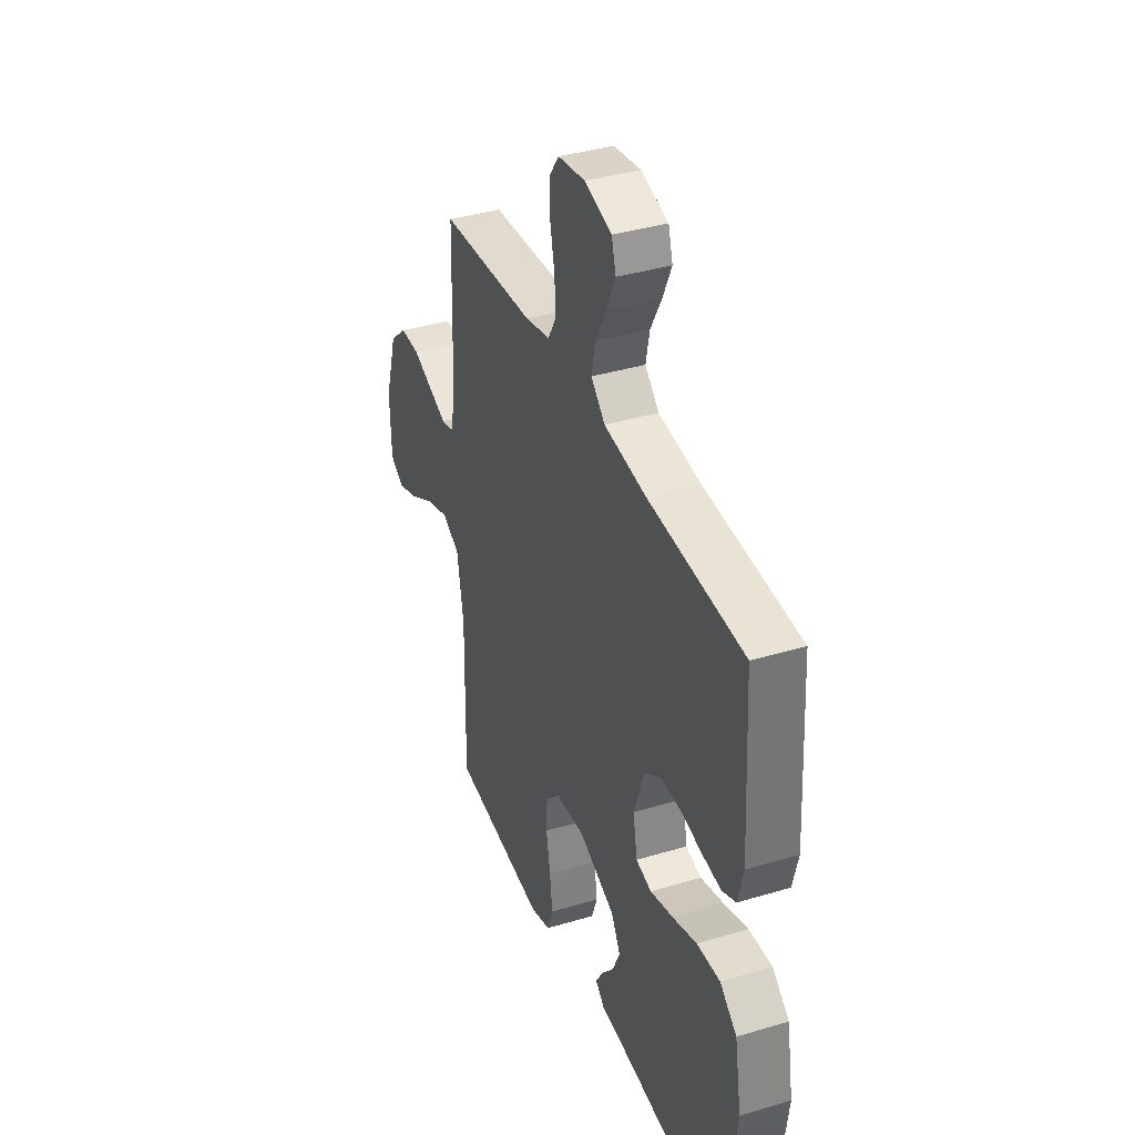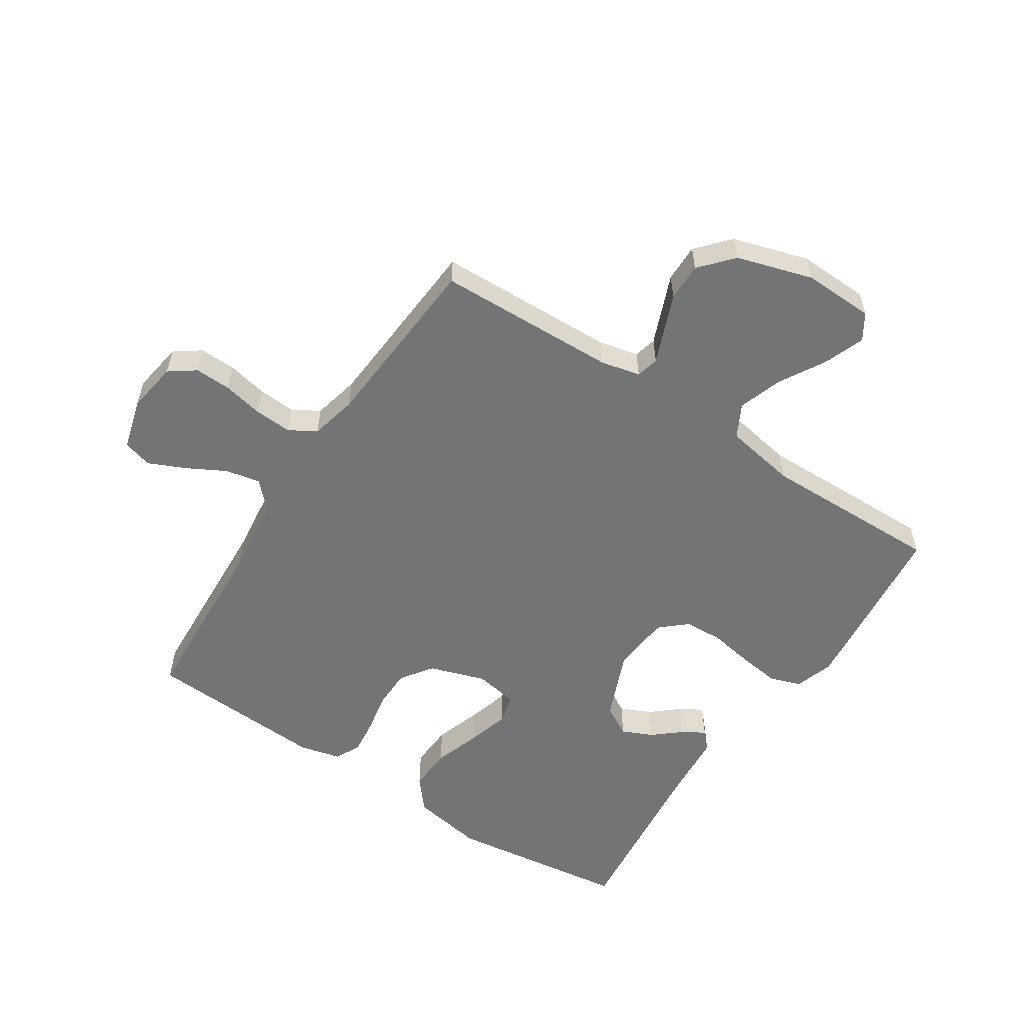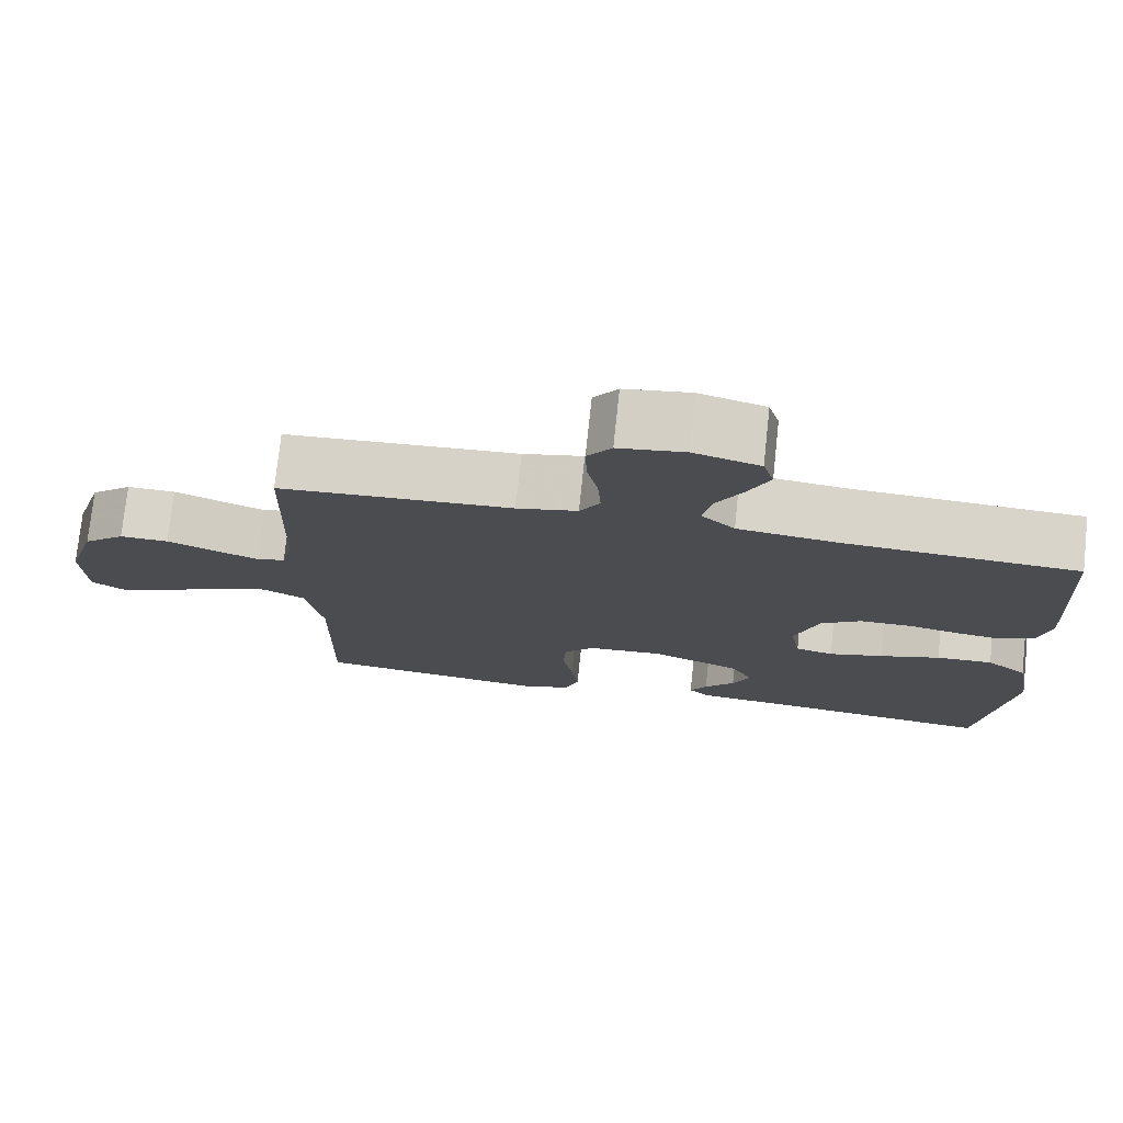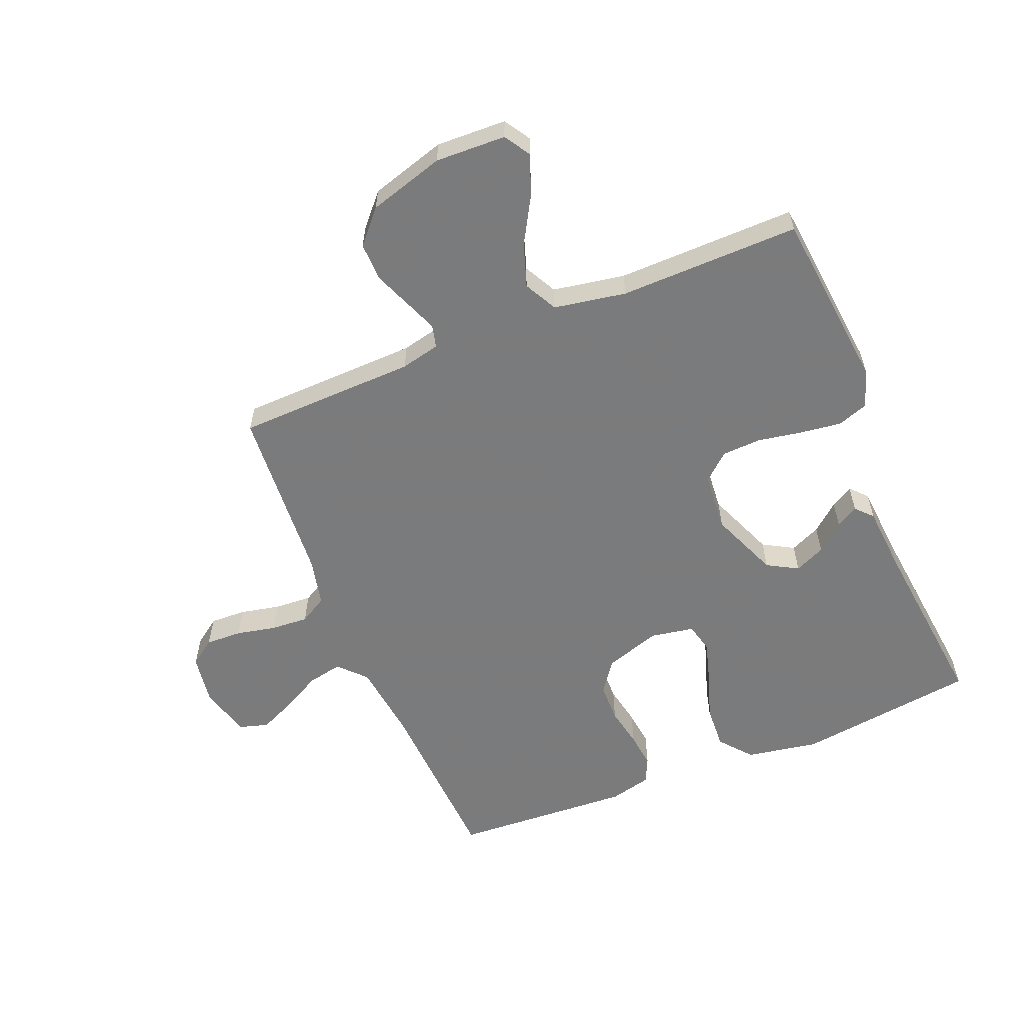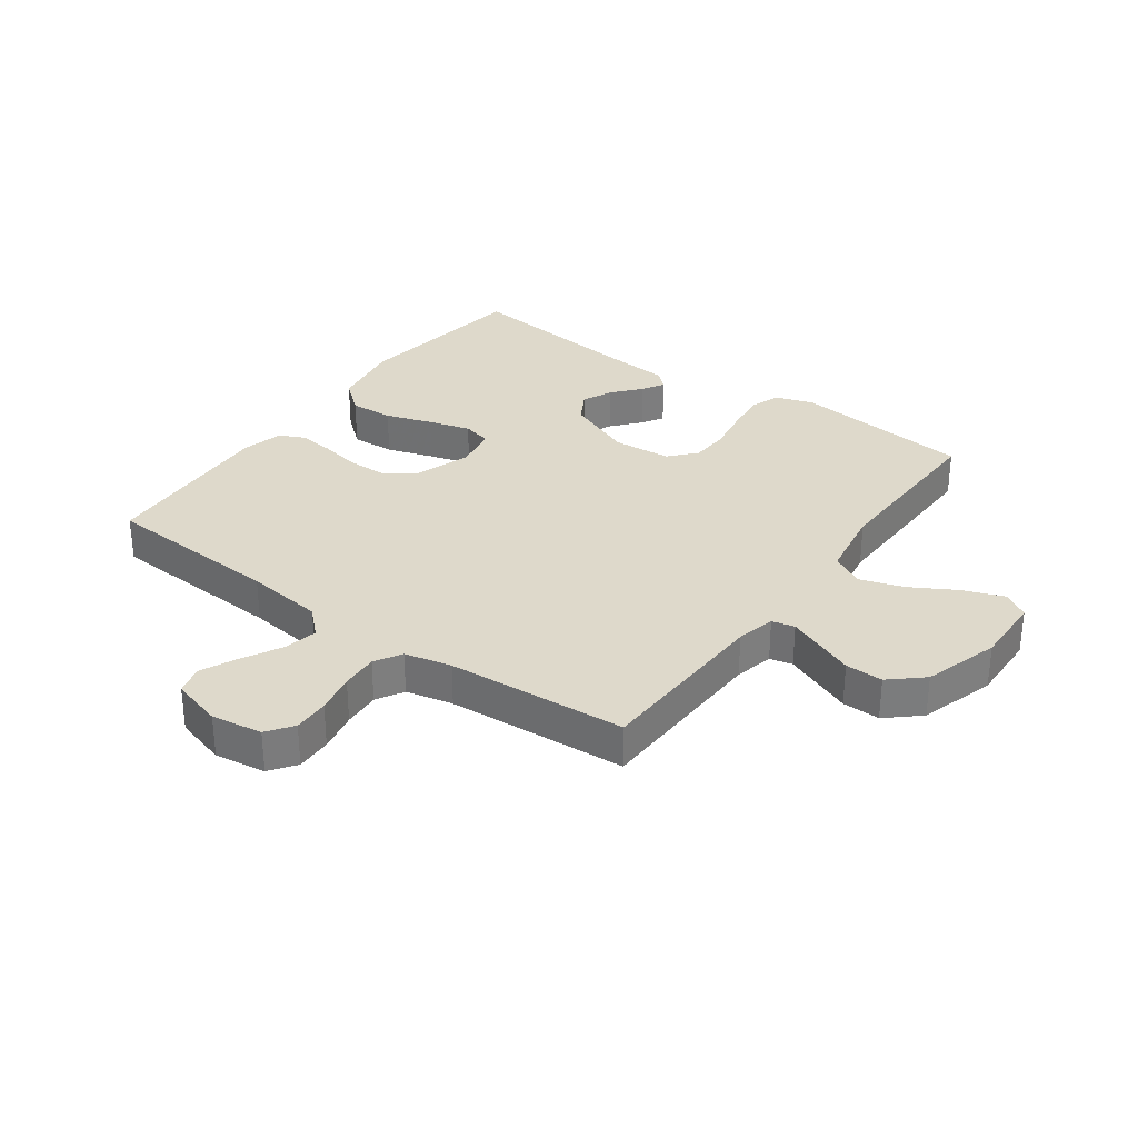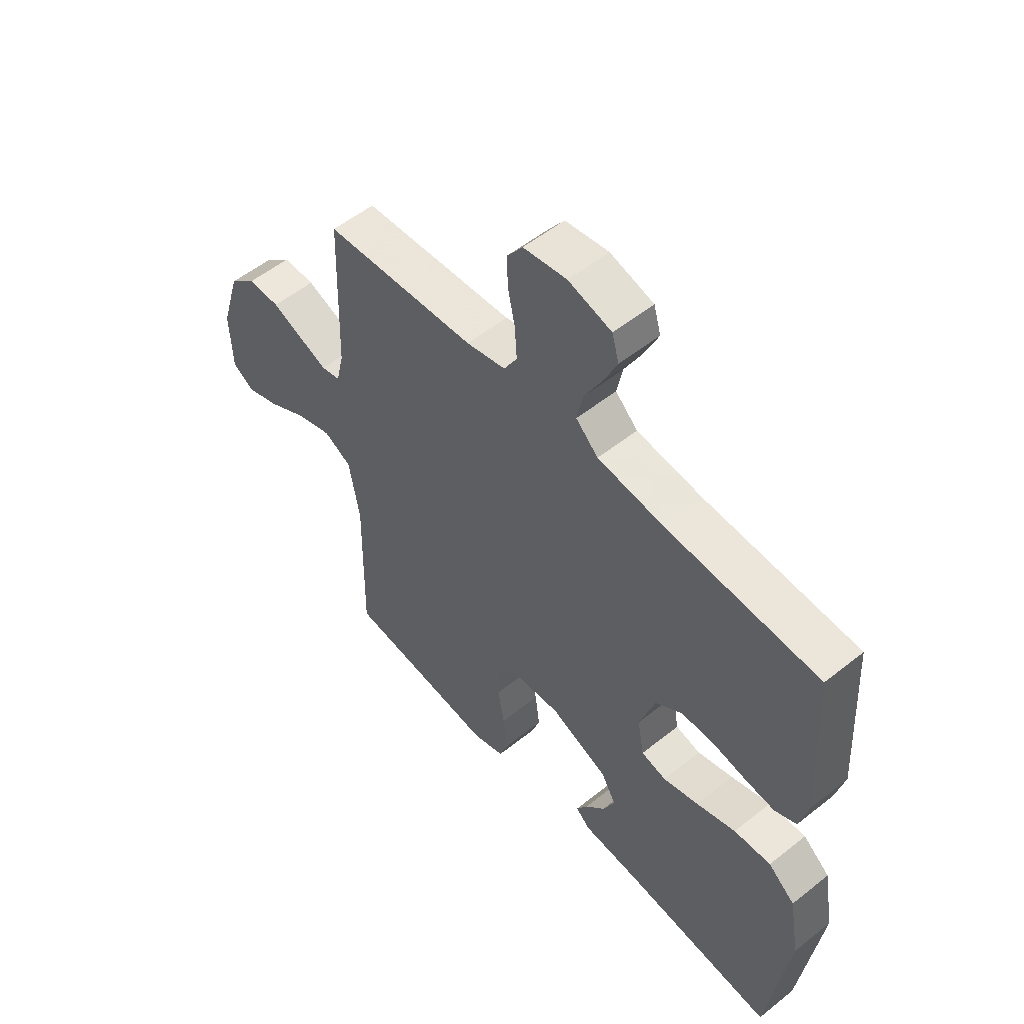
<metadata>
{"format":"obj","ext":"obj","renderer":"f3d","projection":"perspective","resolution":1024,"background":"white","views":[{"elev":37.9,"azim":-110.9,"up":"+Z"},{"elev":-56.2,"azim":56.8,"up":"+Y"},{"elev":75.5,"azim":-173.9,"up":"+Z"},{"elev":-58.4,"azim":112.2,"up":"+Y"},{"elev":31.7,"azim":36.0,"up":"+Y"},{"elev":54.3,"azim":-130.3,"up":"+Z"}]}
</metadata>
<code>
v -0.5 0.07 0.5
v -0.2 0.07 0.516
v -0.069 0.07 0.532
v -0.025 0.07 0.574
v -0.037 0.07 0.632
v -0.072 0.07 0.697
v -0.099 0.07 0.757
v -0.085 0.07 0.805
v 0 0.07 0.829
v 0.085 0.07 0.816
v 0.116 0.07 0.773
v 0.114 0.07 0.713
v 0.1 0.07 0.646
v 0.096 0.07 0.584
v 0.122 0.07 0.539
v 0.2 0.07 0.521
v 0.5 0.07 0.5
v 0.509 0.07 0.2
v 0.524 0.07 0.135
v 0.562 0.07 0.126
v 0.617 0.07 0.148
v 0.679 0.07 0.173
v 0.742 0.07 0.174
v 0.796 0.07 0.126
v 0.834 0.07 0
v 0.83 0.07 -0.117
v 0.787 0.07 -0.144
v 0.72 0.07 -0.119
v 0.643 0.07 -0.075
v 0.571 0.07 -0.051
v 0.516 0.07 -0.08
v 0.495 0.07 -0.2
v 0.5 0.07 -0.5
v 0.2 0.07 -0.532
v 0.136 0.07 -0.511
v 0.118 0.07 -0.46
v 0.127 0.07 -0.391
v 0.14 0.07 -0.317
v 0.137 0.07 -0.252
v 0.098 0.07 -0.208
v 0 0.07 -0.2
v -0.114 0.07 -0.247
v -0.143 0.07 -0.298
v -0.12 0.07 -0.349
v -0.081 0.07 -0.395
v -0.059 0.07 -0.432
v -0.087 0.07 -0.458
v -0.2 0.07 -0.467
v -0.5 0.07 -0.5
v -0.54 0.07 -0.2
v -0.519 0.07 -0.079
v -0.466 0.07 -0.035
v -0.393 0.07 -0.039
v -0.315 0.07 -0.065
v -0.245 0.07 -0.085
v -0.196 0.07 -0.073
v -0.183 0.07 0
v -0.214 0.07 0.093
v -0.266 0.07 0.13
v -0.331 0.07 0.131
v -0.398 0.07 0.118
v -0.457 0.07 0.111
v -0.5 0.07 0.131
v -0.517 0.07 0.2
v -0.5 0 0.5
v -0.2 0 0.516
v -0.069 0 0.532
v -0.025 0 0.574
v -0.037 0 0.632
v -0.072 0 0.697
v -0.099 0 0.757
v -0.085 0 0.805
v 0 0 0.829
v 0.085 0 0.816
v 0.116 0 0.773
v 0.114 0 0.713
v 0.1 0 0.646
v 0.096 0 0.584
v 0.122 0 0.539
v 0.2 0 0.521
v 0.5 0 0.5
v 0.509 0 0.2
v 0.524 0 0.135
v 0.562 0 0.126
v 0.617 0 0.148
v 0.679 0 0.173
v 0.742 0 0.174
v 0.796 0 0.126
v 0.834 0 0
v 0.83 0 -0.117
v 0.787 0 -0.144
v 0.72 0 -0.119
v 0.643 0 -0.075
v 0.571 0 -0.051
v 0.516 0 -0.08
v 0.495 0 -0.2
v 0.5 0 -0.5
v 0.2 0 -0.532
v 0.136 0 -0.511
v 0.118 0 -0.46
v 0.127 0 -0.391
v 0.14 0 -0.317
v 0.137 0 -0.252
v 0.098 0 -0.208
v 0 0 -0.2
v -0.114 0 -0.247
v -0.143 0 -0.298
v -0.12 0 -0.349
v -0.081 0 -0.395
v -0.059 0 -0.432
v -0.087 0 -0.458
v -0.2 0 -0.467
v -0.5 0 -0.5
v -0.54 0 -0.2
v -0.519 0 -0.079
v -0.466 0 -0.035
v -0.393 0 -0.039
v -0.315 0 -0.065
v -0.245 0 -0.085
v -0.196 0 -0.073
v -0.183 0 0
v -0.214 0 0.093
v -0.266 0 0.13
v -0.331 0 0.131
v -0.398 0 0.118
v -0.457 0 0.111
v -0.5 0 0.131
v -0.517 0 0.2
f 64 1 2
f 63 64 2
f 62 63 2
f 61 62 2
f 60 61 2
f 59 60 2 3
f 58 59 3 4
f 57 58 4
f 56 57 4
f 52 53 54
f 51 52 54
f 50 51 54
f 49 50 54
f 48 49 54
f 48 54 55
f 46 47 48
f 45 46 48
f 44 45 48
f 43 44 48 55
f 42 43 55 56
f 36 37 38
f 35 36 38
f 34 35 38
f 33 34 38
f 32 33 38
f 31 32 38 39
f 30 31 39 40
f 27 28 29
f 26 27 29
f 25 26 29
f 24 25 29
f 23 24 29
f 22 23 29
f 21 22 29
f 20 21 29 30
f 30 40 41
f 20 30 41
f 19 20 41
f 16 17 18
f 41 42 56
f 19 41 56
f 18 19 56
f 16 18 56
f 15 16 56
f 11 12 13
f 10 11 13
f 9 10 13
f 8 9 13
f 7 8 13
f 6 7 13
f 5 6 13
f 14 15 56 4
f 4 5 13 14
f 66 65 128
f 66 128 127
f 66 127 126
f 66 126 125
f 66 125 124
f 67 66 124 123
f 68 67 123 122
f 68 122 121
f 68 121 120
f 118 117 116
f 118 116 115
f 118 115 114
f 118 114 113
f 118 113 112
f 119 118 112
f 112 111 110
f 112 110 109
f 112 109 108
f 119 112 108 107
f 120 119 107 106
f 102 101 100
f 102 100 99
f 102 99 98
f 102 98 97
f 102 97 96
f 103 102 96 95
f 104 103 95 94
f 93 92 91
f 93 91 90
f 93 90 89
f 93 89 88
f 93 88 87
f 93 87 86
f 93 86 85
f 94 93 85 84
f 105 104 94
f 105 94 84
f 105 84 83
f 82 81 80
f 120 106 105
f 120 105 83
f 120 83 82
f 120 82 80
f 120 80 79
f 77 76 75
f 77 75 74
f 77 74 73
f 77 73 72
f 77 72 71
f 77 71 70
f 77 70 69
f 68 120 79 78
f 78 77 69 68
f 1 65 66 2
f 2 66 67 3
f 3 67 68 4
f 4 68 69 5
f 5 69 70 6
f 6 70 71 7
f 7 71 72 8
f 8 72 73 9
f 9 73 74 10
f 10 74 75 11
f 11 75 76 12
f 12 76 77 13
f 13 77 78 14
f 14 78 79 15
f 15 79 80 16
f 16 80 81 17
f 17 81 82 18
f 18 82 83 19
f 19 83 84 20
f 20 84 85 21
f 21 85 86 22
f 22 86 87 23
f 23 87 88 24
f 24 88 89 25
f 25 89 90 26
f 26 90 91 27
f 27 91 92 28
f 28 92 93 29
f 29 93 94 30
f 30 94 95 31
f 31 95 96 32
f 32 96 97 33
f 33 97 98 34
f 34 98 99 35
f 35 99 100 36
f 36 100 101 37
f 37 101 102 38
f 38 102 103 39
f 39 103 104 40
f 40 104 105 41
f 41 105 106 42
f 42 106 107 43
f 43 107 108 44
f 44 108 109 45
f 45 109 110 46
f 46 110 111 47
f 47 111 112 48
f 48 112 113 49
f 49 113 114 50
f 50 114 115 51
f 51 115 116 52
f 52 116 117 53
f 53 117 118 54
f 54 118 119 55
f 55 119 120 56
f 56 120 121 57
f 57 121 122 58
f 58 122 123 59
f 59 123 124 60
f 60 124 125 61
f 61 125 126 62
f 62 126 127 63
f 63 127 128 64
f 64 128 65 1

</code>
